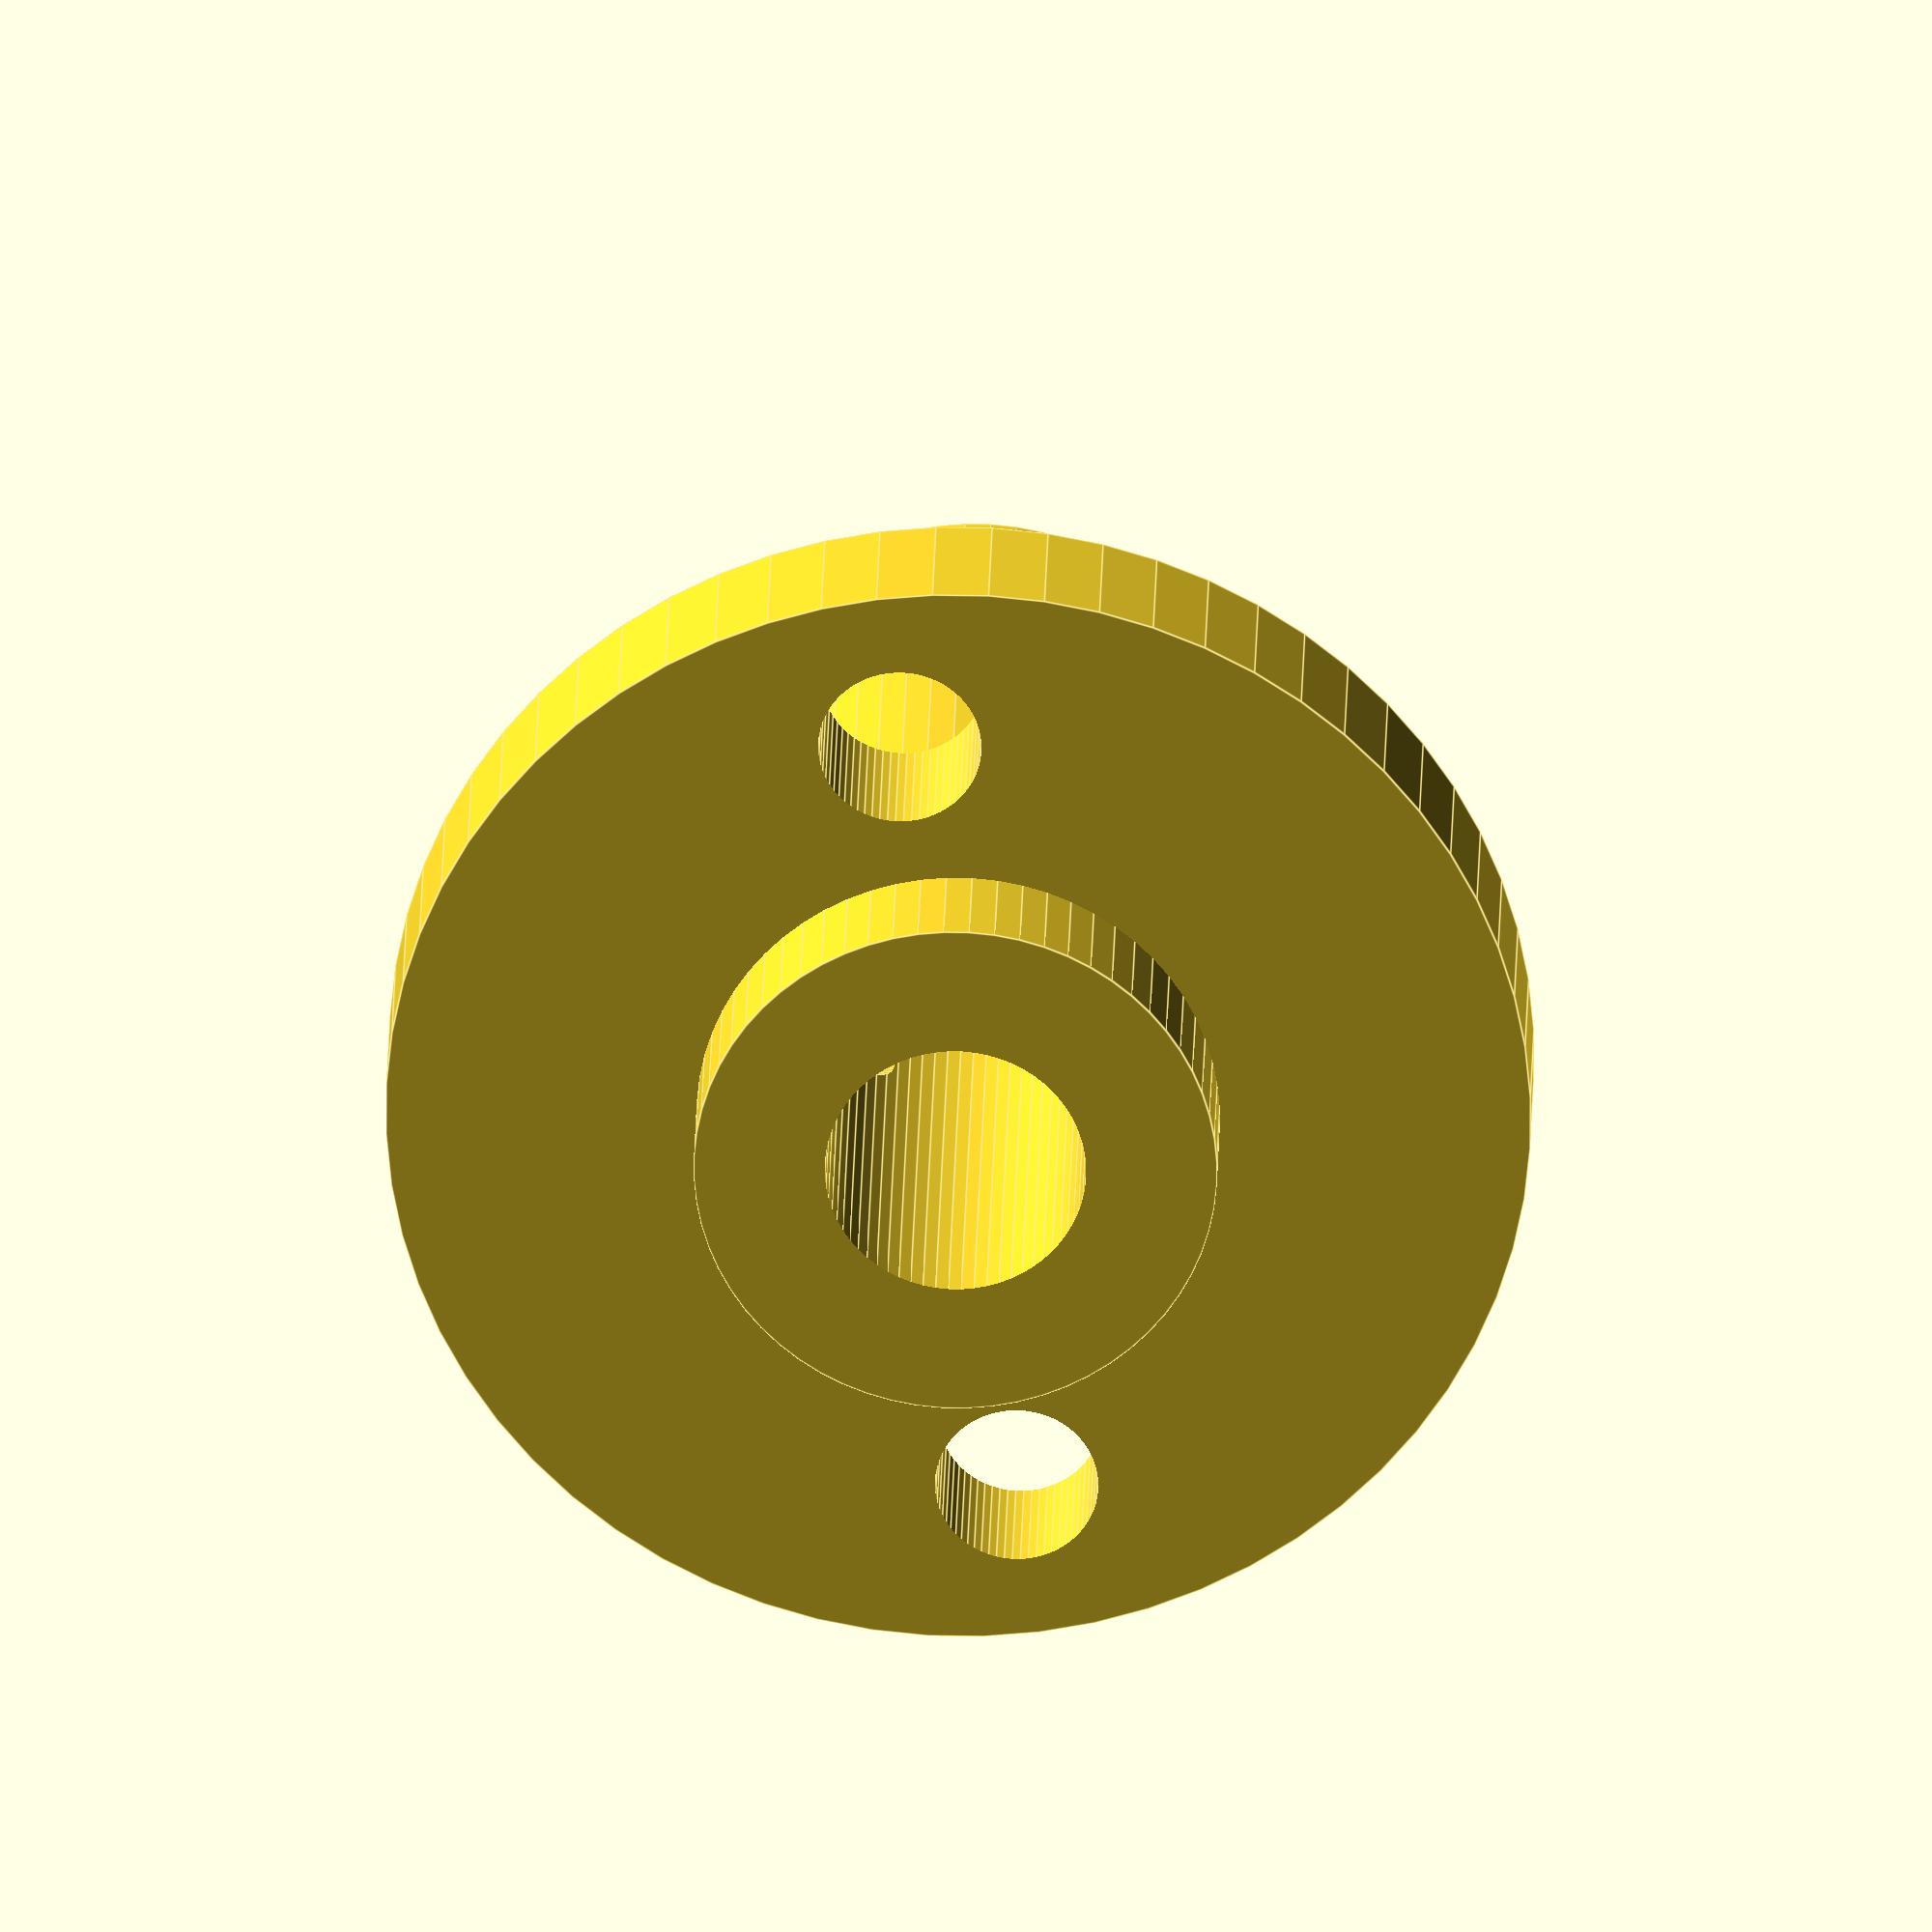
<openscad>
/* Alternative mounting part for motorbike sprockets. */
/* Needs dimensions correcting if this is actually going to be used. */

$fn = 64;

part_length = 30;
part_diameter = 16;

shaft_diameter = 8;

flange_diameter = 35;
flange_thickness = 5;

sprocket_mount_lip = 4;
sprocket_mount_screw_centres = 25;
sprocket_mount_screw_diameter = 5;

shaft_grub_screw_diameter = 6;
shaft_grub_screw_positions = [15, 25];

magic_number_1 = 20;


rotate([-90, 0, 0])
{
  difference()
  {
    union()
    {
      cylinder(h=part_length, d=part_diameter);

      translate([0, 0, sprocket_mount_lip])
      {
        cylinder(h=flange_thickness, d=flange_diameter);
      }
    }

    translate([0, 0, -1])
    {
      cylinder(h=part_length + 2, d=shaft_diameter);
    }

    for(x = [-sprocket_mount_screw_centres/2, sprocket_mount_screw_centres/2])
    {
      translate([x, 0, 0])
      {
        cylinder(h=magic_number_1, d=sprocket_mount_screw_diameter);
      }
    }

    for (x = shaft_grub_screw_positions)
    {
      translate([0, 0, x])
      {
        rotate([90, 0, 0])
        {
          cylinder(h=magic_number_1, d=shaft_grub_screw_diameter);
        }
      }
    }
  }
}

</openscad>
<views>
elev=56.9 azim=351.4 roll=98.3 proj=o view=edges
</views>
